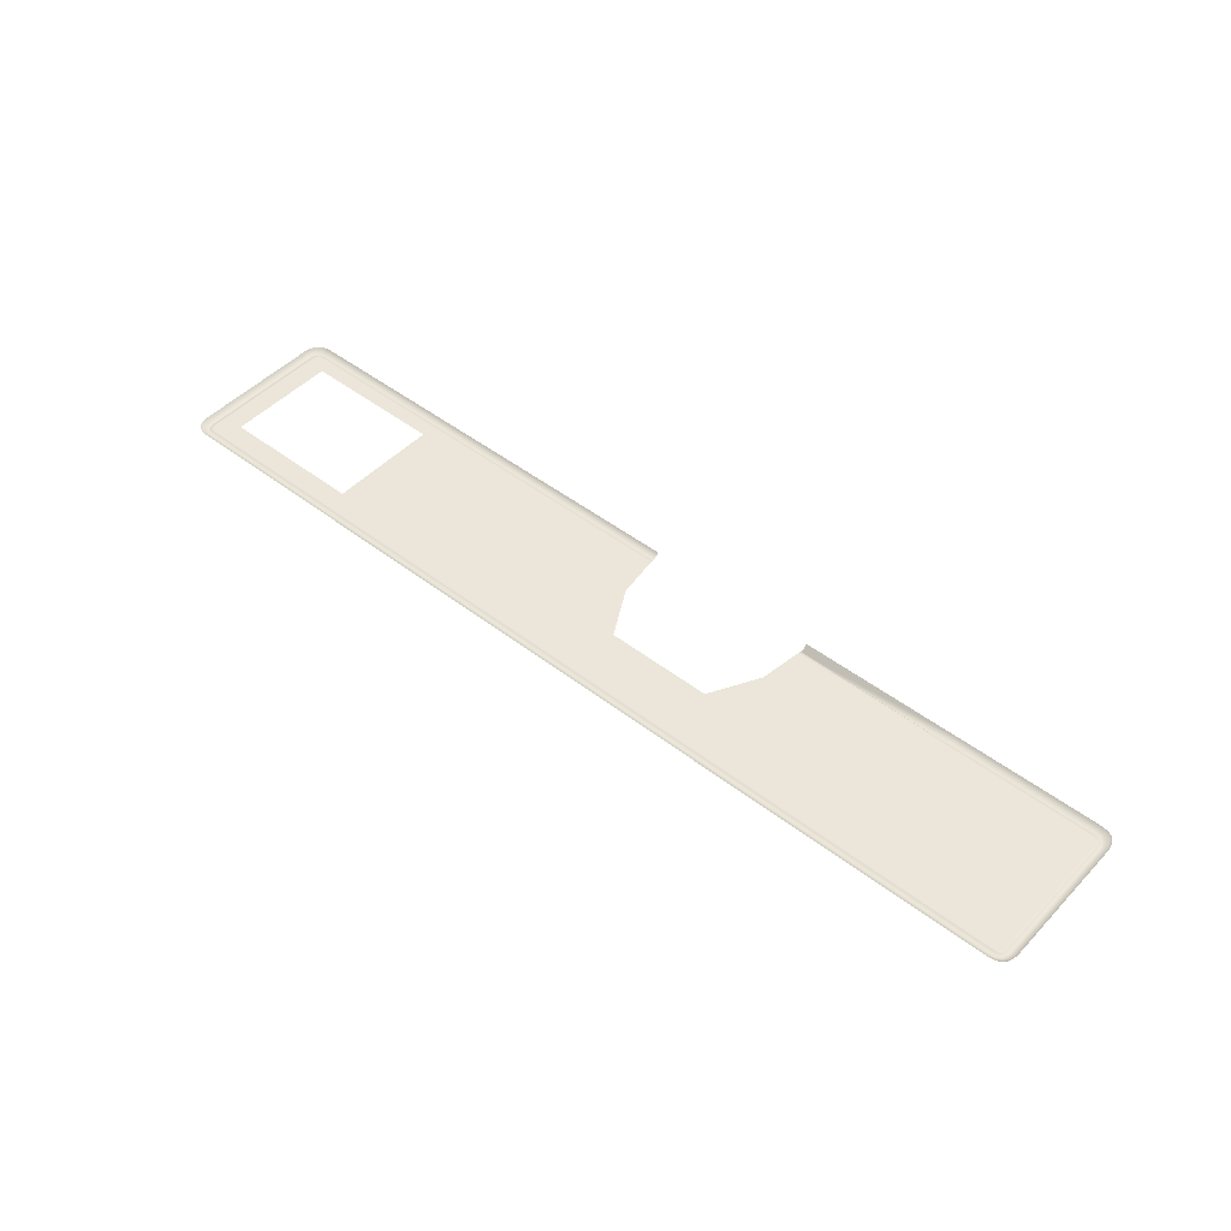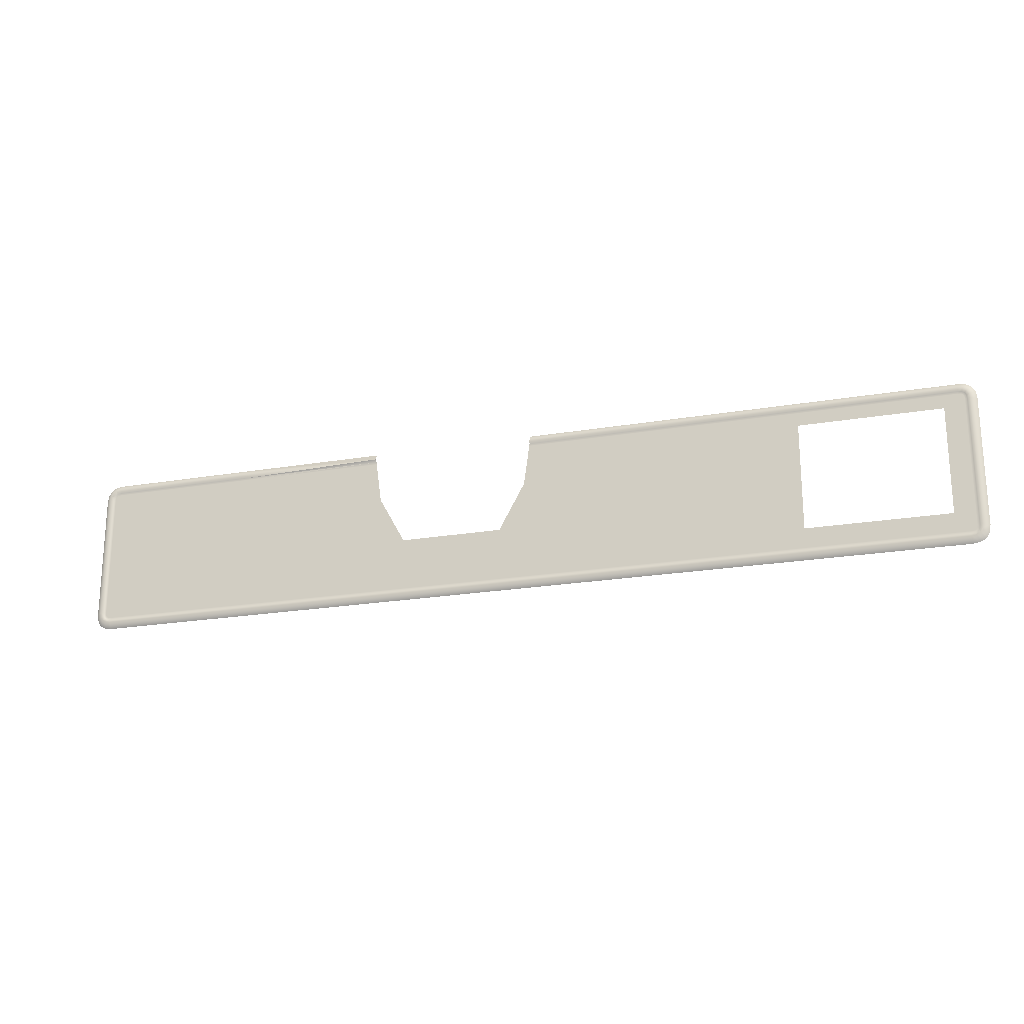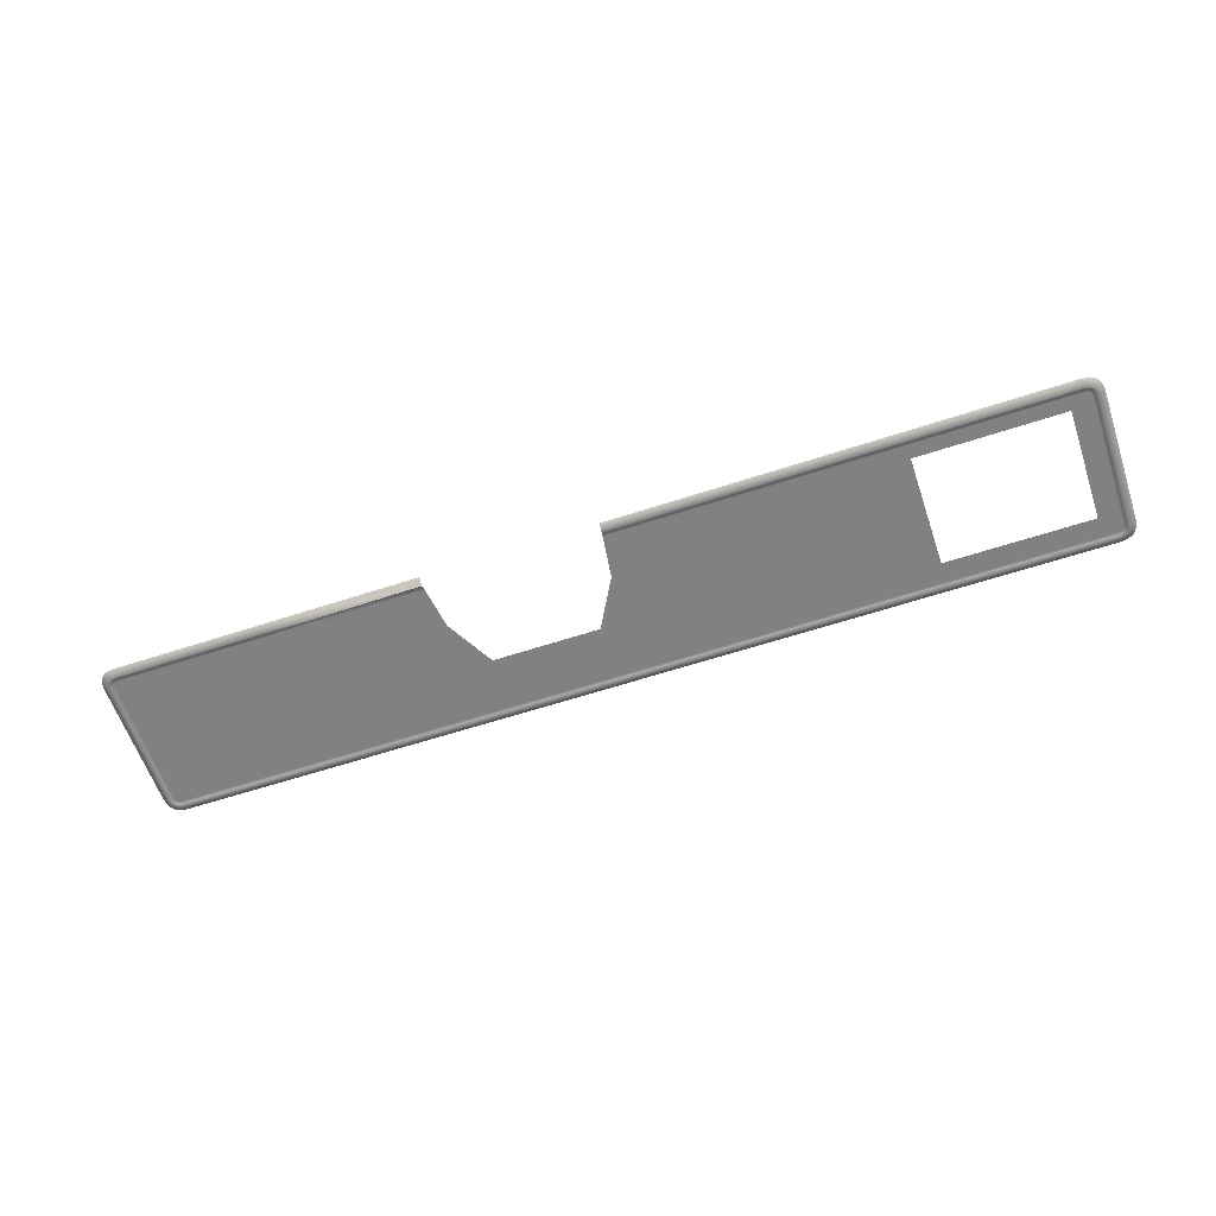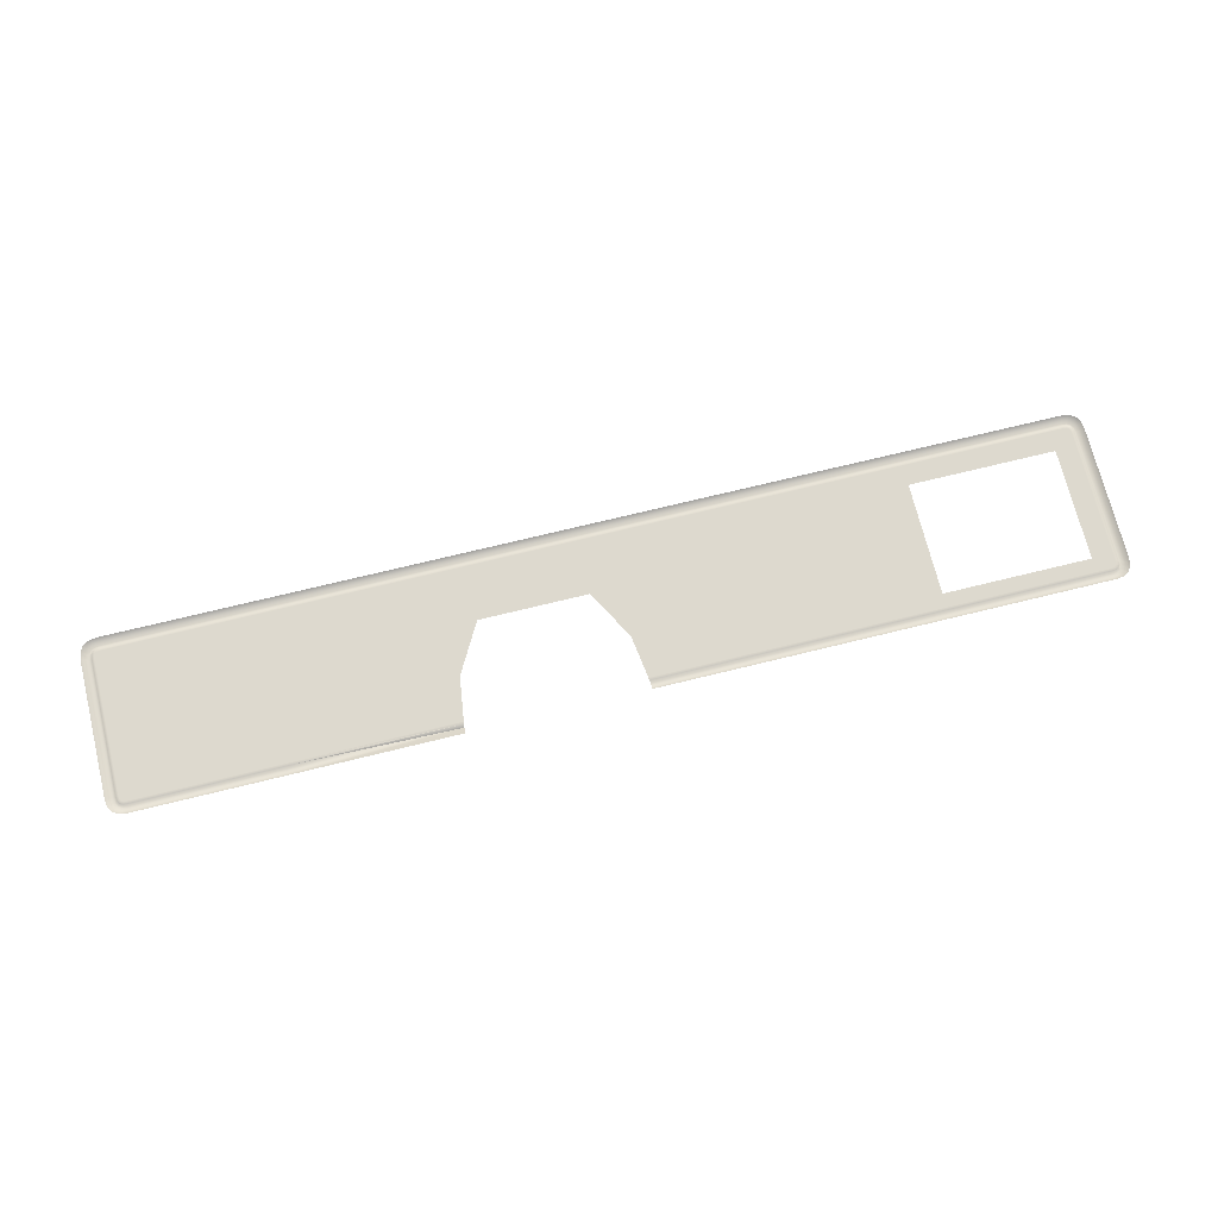
<metadata>
{"format":"obj","ext":"obj","renderer":"f3d","projection":"perspective","resolution":1024,"background":"white","views":[{"elev":47.8,"azim":40.9,"up":"+Z"},{"elev":-21.2,"azim":-162.9,"up":"+Y"},{"elev":-60.5,"azim":-161.4,"up":"+Z"},{"elev":71.8,"azim":166.2,"up":"+Z"}]}
</metadata>
<code>
g pigeon_dash.002_Mesh_34.002
v -0.3837 0.615 -0.2637
v -0.3868 0.613 -0.2609
v -0.3856 0.6118 -0.2609
v -0.3882 0.6157 -0.261
v -0.3848 0.6171 -0.2637
v -0.3887 0.6194 -0.2609
v -0.3851 0.6913 -0.2637
v -0.3882 0.6953 -0.261
v -0.3848 0.6938 -0.2637
v -0.3887 0.6916 -0.2609
v -0.1519 0.6099 -0.2609
v -0.03529 0.6099 -0.2609
v -0.3829 0.7005 -0.2609
v -0.3856 0.6991 -0.2609
v -0.269 0.6974 -0.2637
v -0.3792 0.6099 -0.2609
v -0.3789 0.6135 -0.2637
v -0.3815 0.6971 -0.2637
v -0.3792 0.701 -0.2609
v -0.269 0.6099 -0.2609
v -0.3829 0.6105 -0.261
v -0.3868 0.6979 -0.2609
v -0.1405 0.701 -0.2609
v -0.1405 0.6974 -0.2637
v -0.1528 0.6135 -0.2637
v -0.269 0.6135 -0.2637
v 0.1261 0.6118 -0.2609
v 0.1274 0.613 -0.2609
v 0.1287 0.6157 -0.261
v 0.1293 0.6194 -0.2609
v 0.1257 0.6197 -0.2637
v 0.1257 0.6913 -0.2637
v 0.1287 0.6953 -0.261
v 0.1242 0.696 -0.2637
v 0.1293 0.6916 -0.2609
v 0.1235 0.7005 -0.2609
v 0.03918 0.701 -0.2609
v 0.1198 0.6099 -0.2609
v 0.122 0.6138 -0.2637
v 0.1195 0.6135 -0.2637
v 0.1198 0.701 -0.2609
v 0.03918 0.6099 -0.2609
v 0.1235 0.6105 -0.261
v 0.1274 0.6979 -0.2609
v 0.1261 0.6991 -0.2609
v -0.04672 0.701 -0.2609
v 0.1193 0.6164 -0.2627
v 0.03918 0.6945 -0.2627
v 0.03918 0.6164 -0.2627
v -0.1528 0.6164 -0.2627
v -0.137 0.6717 -0.2627
v -0.269 0.6164 -0.2627
v -0.03446 0.615 -0.2627
v -0.1528 0.615 -0.2627
v -0.269 0.6945 -0.2627
v -0.1401 0.6945 -0.2627
v -0.1224 0.6454 -0.2627
v -0.03446 0.6164 -0.2627
v -0.06486 0.6454 -0.2627
v -0.381 0.6153 -0.2627
v -0.3789 0.615 -0.2627
v -0.3825 0.6161 -0.2627
v -0.3815 0.6138 -0.2637
v -0.3834 0.6176 -0.2627
v -0.3851 0.6197 -0.2637
v -0.381 0.6956 -0.2627
v -0.3789 0.6974 -0.2637
v -0.3825 0.6948 -0.2627
v -0.3834 0.6933 -0.2627
v -0.3836 0.6912 -0.2627
v -0.3836 0.6197 -0.2627
v -0.3837 0.696 -0.2637
v -0.3789 0.6959 -0.2627
v -0.269 0.615 -0.2627
v -0.269 0.6959 -0.2627
v -0.3806 0.6166 -0.2627
v -0.3788 0.6164 -0.2627
v -0.3815 0.6171 -0.2627
v -0.382 0.618 -0.2627
v -0.3806 0.6943 -0.2627
v -0.3815 0.6938 -0.2627
v -0.382 0.6929 -0.2627
v -0.3822 0.6911 -0.2627
v -0.3822 0.6198 -0.2627
v -0.3788 0.6945 -0.2627
v -0.1403 0.6959 -0.2627
v 0.1211 0.6943 -0.2627
v 0.1193 0.6945 -0.2627
v 0.1228 0.6911 -0.2627
v -0.05026 0.6717 -0.2627
v 0.1216 0.6153 -0.2627
v 0.1194 0.615 -0.2627
v 0.1231 0.6161 -0.2627
v 0.1239 0.6176 -0.2627
v 0.1241 0.6197 -0.2627
v 0.1216 0.6956 -0.2627
v 0.1195 0.6974 -0.2637
v 0.1194 0.6959 -0.2627
v 0.1254 0.6938 -0.2637
v 0.1231 0.6948 -0.2627
v 0.1239 0.6933 -0.2627
v 0.1241 0.6912 -0.2627
v 0.122 0.6971 -0.2637
v 0.1254 0.6171 -0.2637
v 0.03918 0.6974 -0.2637
v 0.03918 0.6959 -0.2627
v 0.03918 0.6135 -0.2637
v 0.03918 0.615 -0.2627
v -0.04672 0.6974 -0.2637
v -0.04693 0.6959 -0.2627
v -0.03446 0.6135 -0.2637
v 0.1211 0.6166 -0.2627
v 0.1221 0.6171 -0.2627
v 0.1226 0.618 -0.2627
v 0.1228 0.6198 -0.2627
v 0.1221 0.6938 -0.2627
v 0.1226 0.6929 -0.2627
v -0.04712 0.6945 -0.2627
v -0.2931 0.6872 -0.2627
v -0.2931 0.6273 -0.2627
v -0.3711 0.6272 -0.2627
v -0.269 0.701 -0.2609
v 0.1242 0.615 -0.2637
v -0.3711 0.6872 -0.2627
v 0.03918 0.6945 -0.2627
v 0.03918 0.6959 -0.2627
v -0.04672 0.6974 -0.2637
v -0.04693 0.6959 -0.2627
v -0.04712 0.6945 -0.2627
f 54 25 111 53
f 109 105 37 46
f 7 9 8 10
f 90 48 118
f 58 90 59
f 59 57 58
f 110 48 106
f 109 106 105
f 77 61 74 52
f 67 73 75 15
f 60 63 17 61
f 76 60 61 77
f 89 87 88
f 89 88 47
f 81 80 66 68
f 91 39 123 93
f 1 62 64 5
f 82 81 68 69
f 94 104 31 95
f 87 117 116
f 87 89 117
f 83 82 69 70
f 65 71 70 7
f 15 75 86 24
f 47 115 89
f 70 69 9 7
f 64 79 84 71
f 115 47 112
f 112 114 115
f 55 119 120 52
f 114 112 113
f 99 34 100 101
f 93 123 104 94
f 78 62 60 76
f 5 64 71 65
f 66 80 85 73
f 20 26 17 16
f 61 17 26 74
f 47 88 48 49
f 53 111 107 108
f 54 74 26 25
f 52 74 54 50
f 58 57 50
f 51 50 57
f 107 40 92 108
f 90 58 49 48
f 58 53 108 49
f 98 97 105 106
f 73 85 55 75
f 56 55 51
f 20 11 25 26
f 52 120 77
f 77 120 121
f 55 85 119
f 77 121 85
f 119 85 124
f 85 121 124
f 49 108 92 47
f 14 72 18 13
f 88 98 106 48
f 92 40 39 91
f 87 96 98 88
f 62 1 63 60
f 112 91 93 113
f 117 101 100 116
f 62 78 79 64
f 47 92 91 112
f 82 80 81
f 114 94 95 115
f 84 83 70 71
f 82 83 80
f 83 85 80
f 115 95 102 89
f 83 84 85
f 85 84 77
f 102 32 99 101
f 51 55 52 50
f 76 77 84
f 76 84 79
f 89 102 101 117
f 113 93 94 114
f 76 79 78
f 69 68 72 9
f 116 100 96 87
f 100 34 103 96
f 18 66 73 67
f 40 107 42 38
f 40 38 43 39
f 103 34 45 36
f 22 72 14
f 104 123 28 29
f 32 35 33 99
f 30 35 32 31
f 103 36 41 97
f 65 7 10 6
f 23 122 15 24
f 15 122 19 67
f 18 67 19 13
f 39 43 27 123
f 45 34 44
f 9 72 22 8
f 31 104 29 30
f 2 1 5 4
f 28 123 27
f 5 65 6 4
f 75 55 56 86
f 63 1 3 21
f 17 63 21 16
f 95 31 32 102
f 96 103 97 98
f 72 68 66 18
f 3 1 2
f 99 33 44 34
f 111 25 11 12
f 97 41 37 105
f 12 42 107 111
f 54 53 58 50
f 129 125 128
f 128 126 127

</code>
